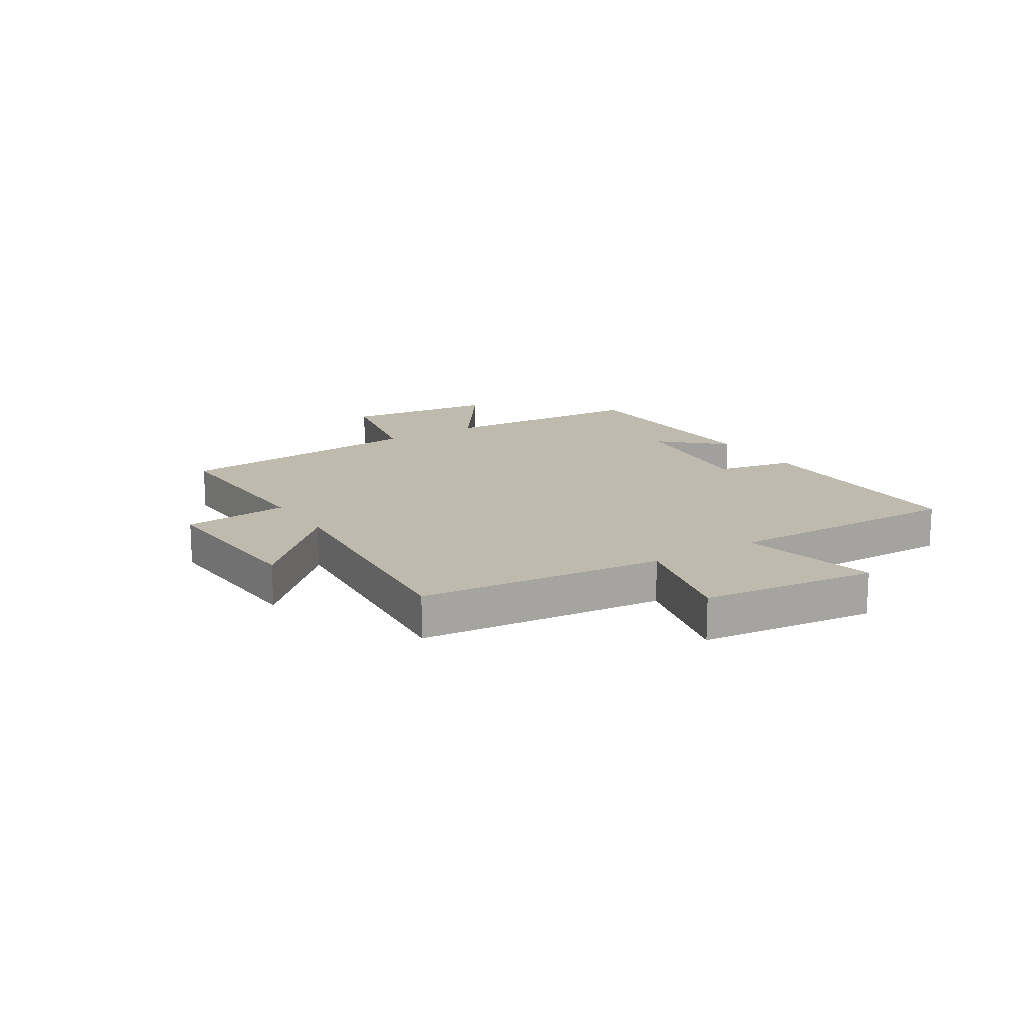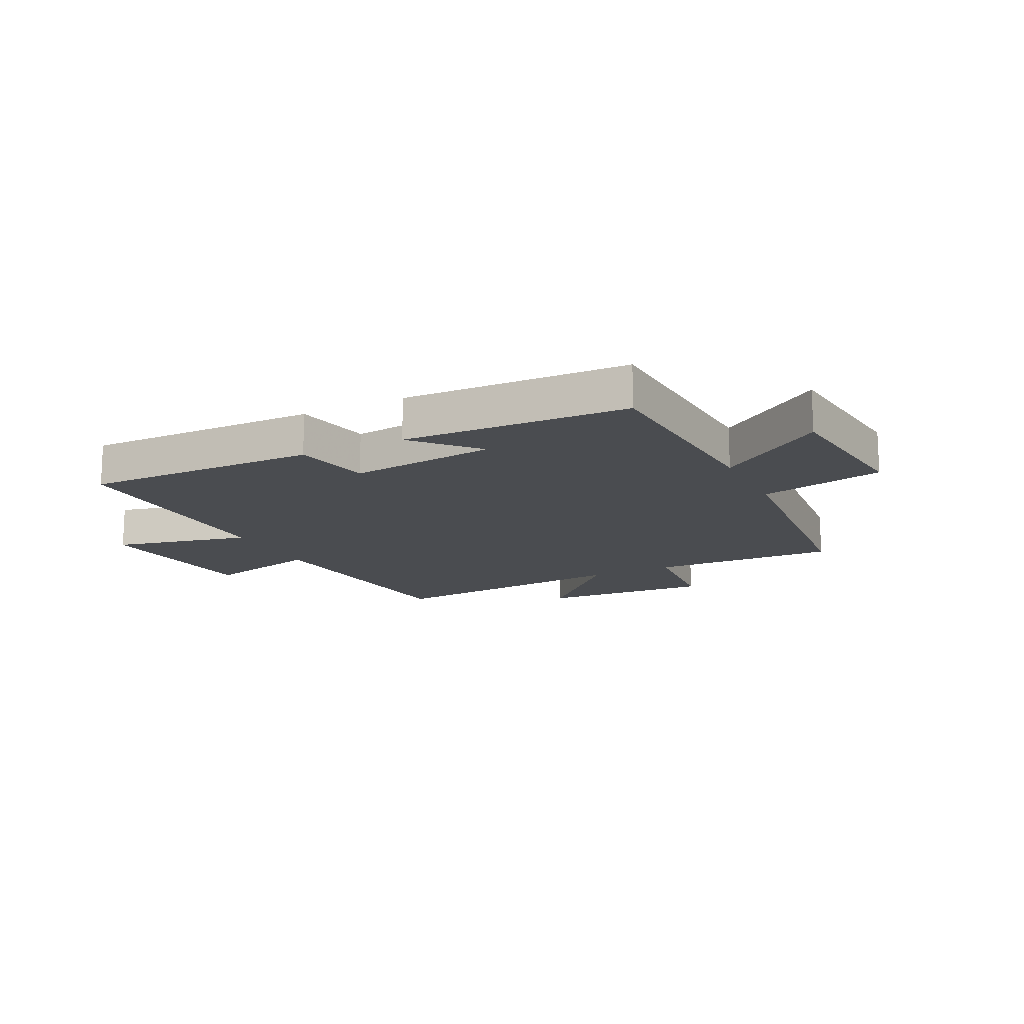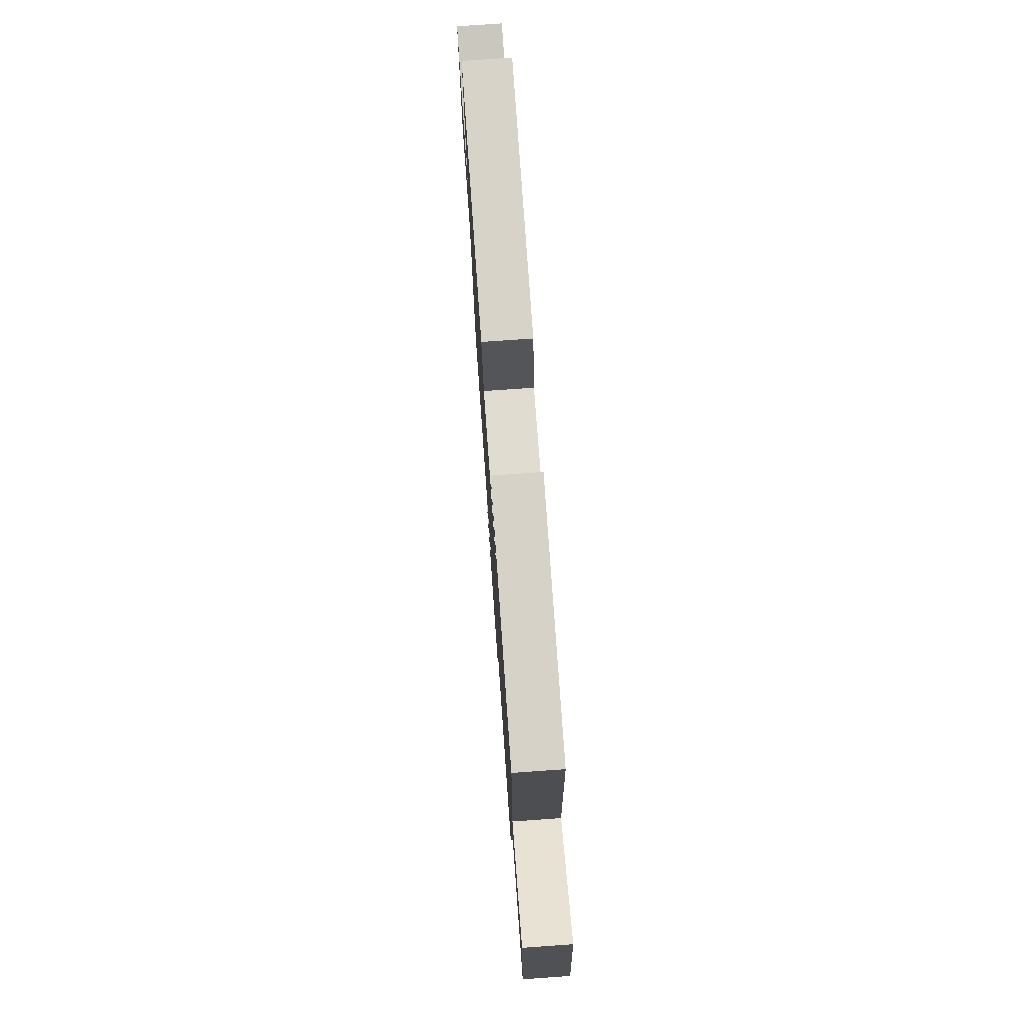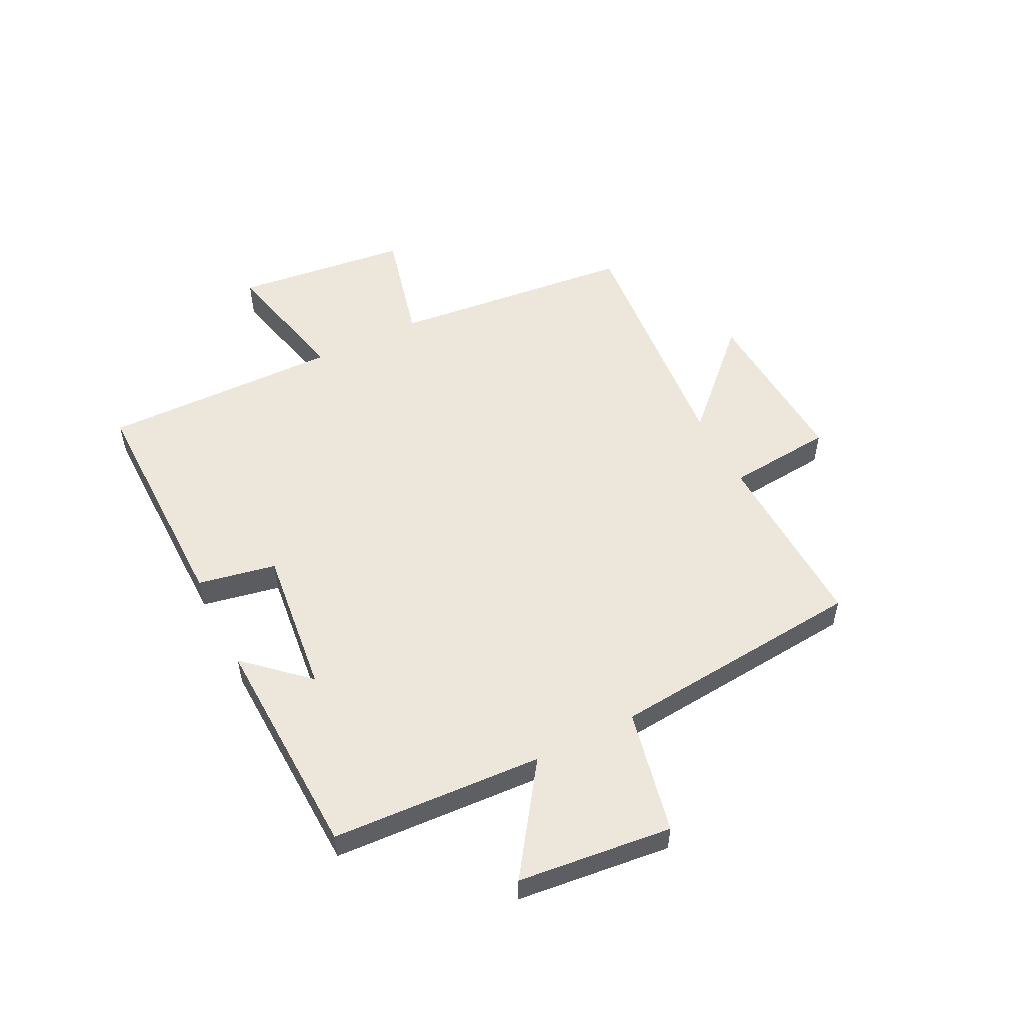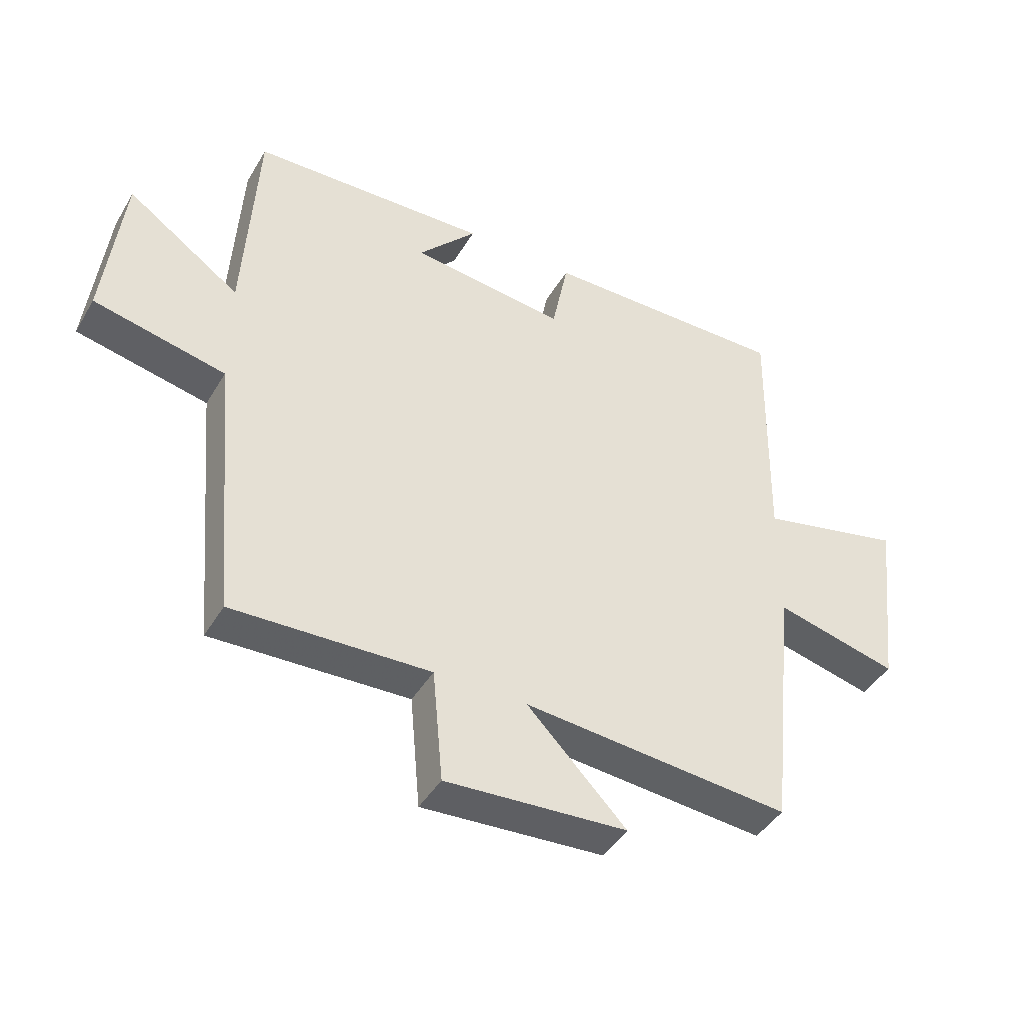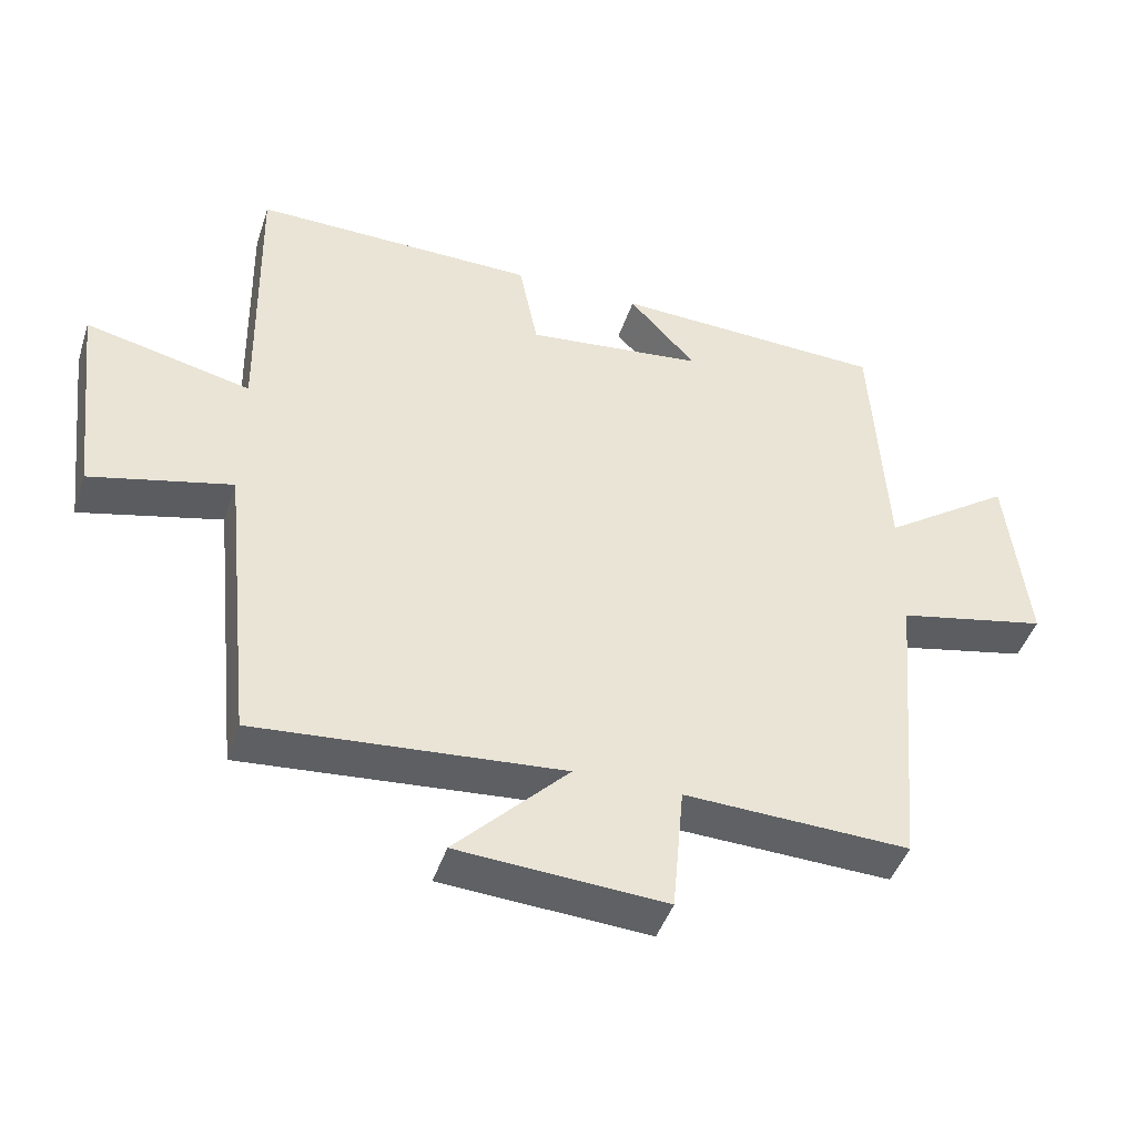
<metadata>
{"format":"obj","ext":"obj","renderer":"f3d","projection":"perspective","resolution":1024,"background":"white","views":[{"elev":15.7,"azim":-122.2,"up":"+Y"},{"elev":-15.1,"azim":26.3,"up":"+Y"},{"elev":75.9,"azim":86.0,"up":"+Z"},{"elev":53.3,"azim":63.2,"up":"+Y"},{"elev":-43.3,"azim":151.3,"up":"+Z"},{"elev":-45.0,"azim":-17.9,"up":"+Z"}]}
</metadata>
<code>
v -0.455 0.07 -0.539
v -0.5 0.07 -0.113
v -0.702 0.07 -0.163
v -0.738 0.07 0.141
v -0.5 0.07 0.087
v -0.508 0.07 0.504
v -0.1 0.07 0.5
v -0.073 0.07 0.364
v 0.183 0.07 0.394
v 0.086 0.07 0.5
v 0.479 0.07 0.486
v 0.5 0.07 0.119
v 0.687 0.07 0.25
v 0.717 0.07 -0.018
v 0.5 0.07 -0.065
v 0.46 0.07 -0.511
v 0.136 0.07 -0.5
v 0.119 0.07 -0.685
v -0.179 0.07 -0.667
v -0.016 0.07 -0.5
v -0.455 0 -0.539
v -0.5 0 -0.113
v -0.702 0 -0.163
v -0.738 0 0.141
v -0.5 0 0.087
v -0.508 0 0.504
v -0.1 0 0.5
v -0.073 0 0.364
v 0.183 0 0.394
v 0.086 0 0.5
v 0.479 0 0.486
v 0.5 0 0.119
v 0.687 0 0.25
v 0.717 0 -0.018
v 0.5 0 -0.065
v 0.46 0 -0.511
v 0.136 0 -0.5
v 0.119 0 -0.685
v -0.179 0 -0.667
v -0.016 0 -0.5
f 17 18 19 20
f 15 16 17
f 15 17 20
f 12 13 14 15
f 20 1 2
f 15 20 2
f 12 15 2
f 9 10 11 12
f 8 9 12 2
f 5 6 7 8
f 2 3 4 5
f 2 5 8
f 40 39 38 37
f 37 36 35
f 40 37 35
f 35 34 33 32
f 22 21 40
f 22 40 35
f 22 35 32
f 32 31 30 29
f 22 32 29 28
f 28 27 26 25
f 25 24 23 22
f 28 25 22
f 1 21 22 2
f 2 22 23 3
f 3 23 24 4
f 4 24 25 5
f 5 25 26 6
f 6 26 27 7
f 7 27 28 8
f 8 28 29 9
f 9 29 30 10
f 10 30 31 11
f 11 31 32 12
f 12 32 33 13
f 13 33 34 14
f 14 34 35 15
f 15 35 36 16
f 16 36 37 17
f 17 37 38 18
f 18 38 39 19
f 19 39 40 20
f 20 40 21 1

</code>
